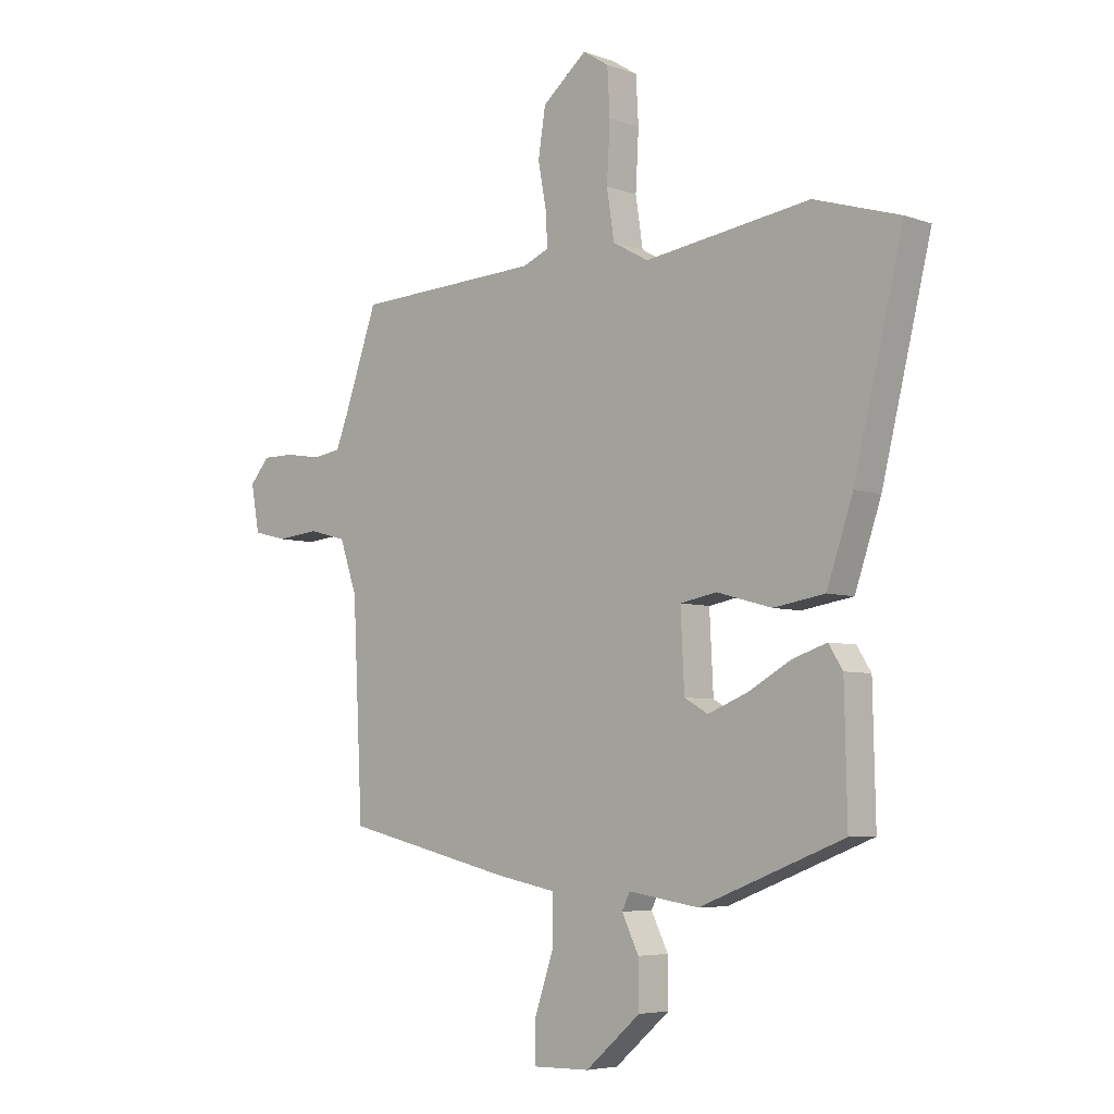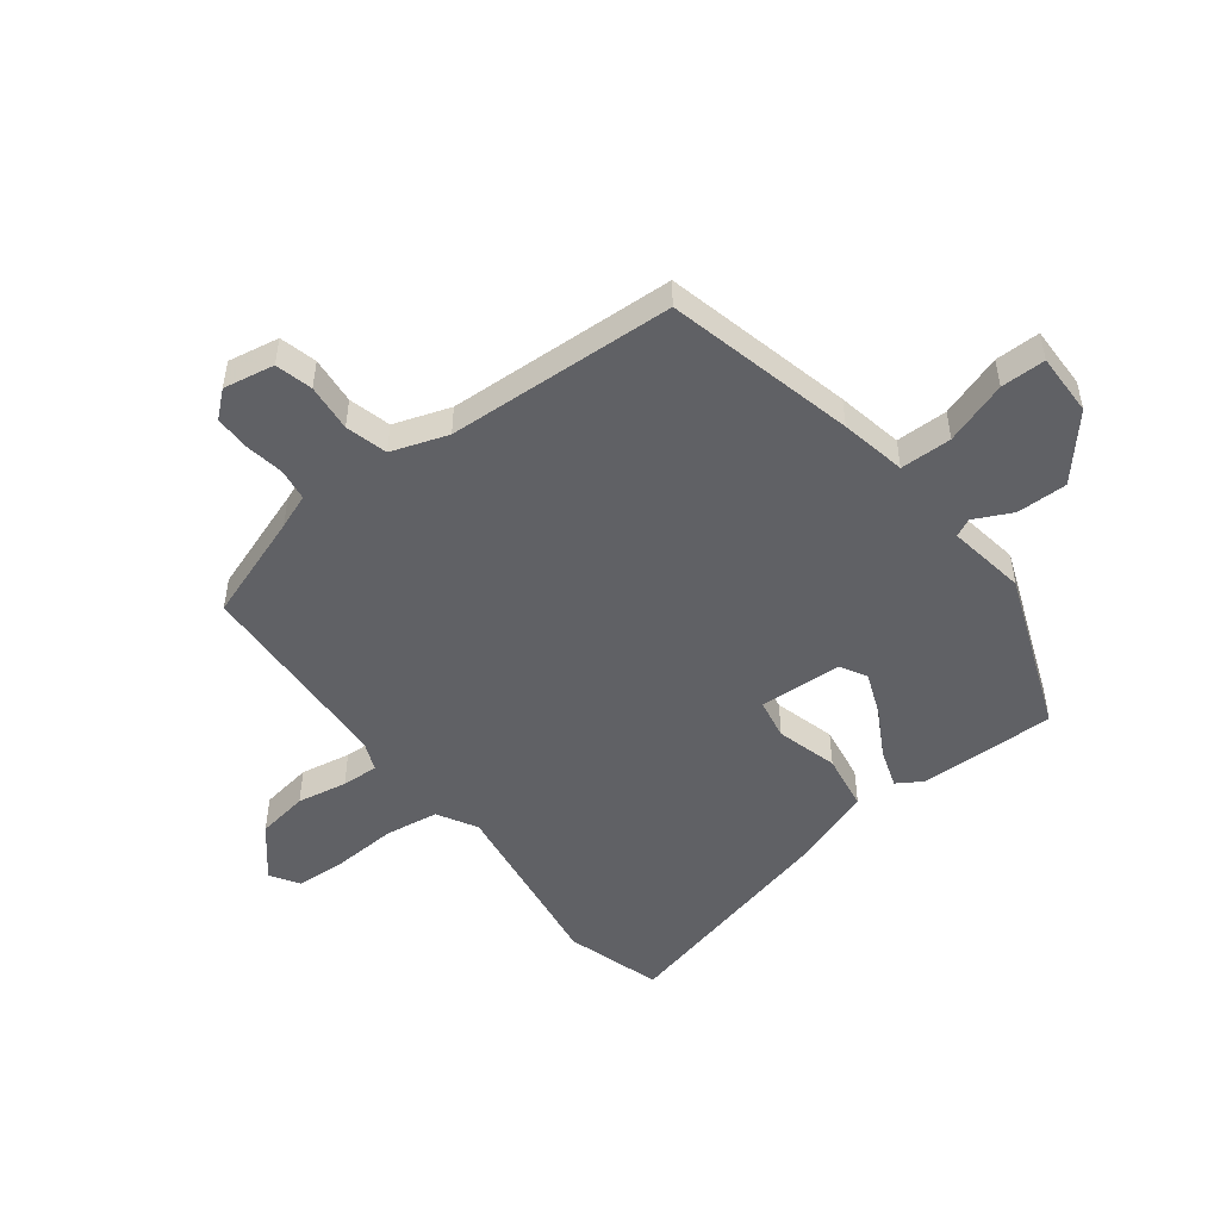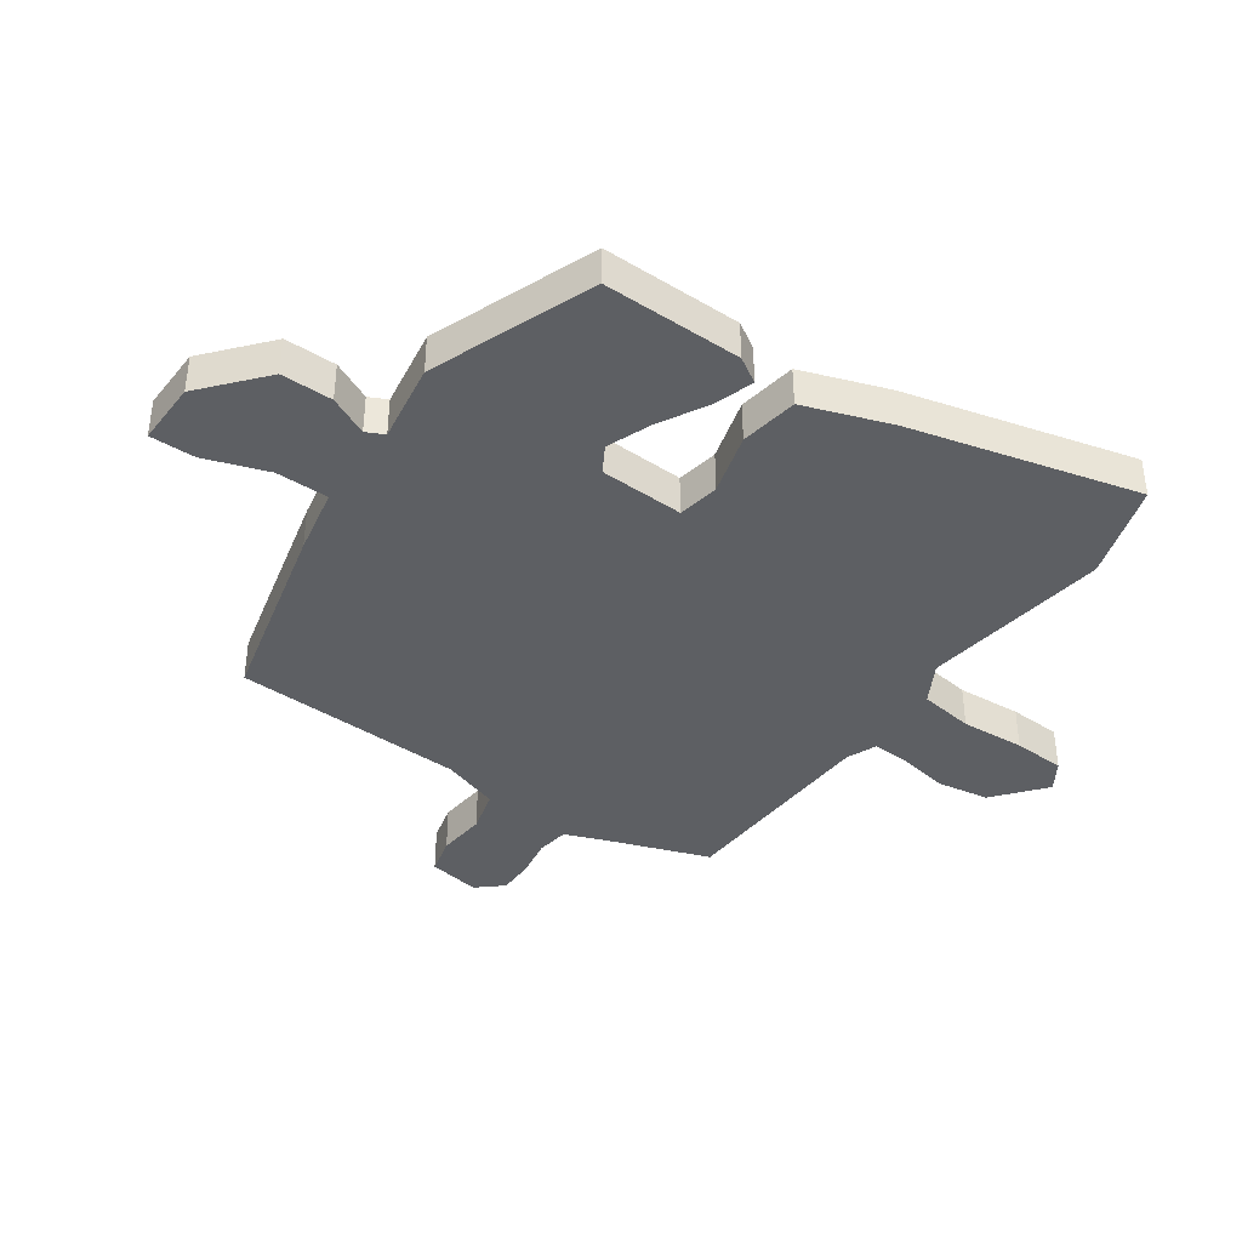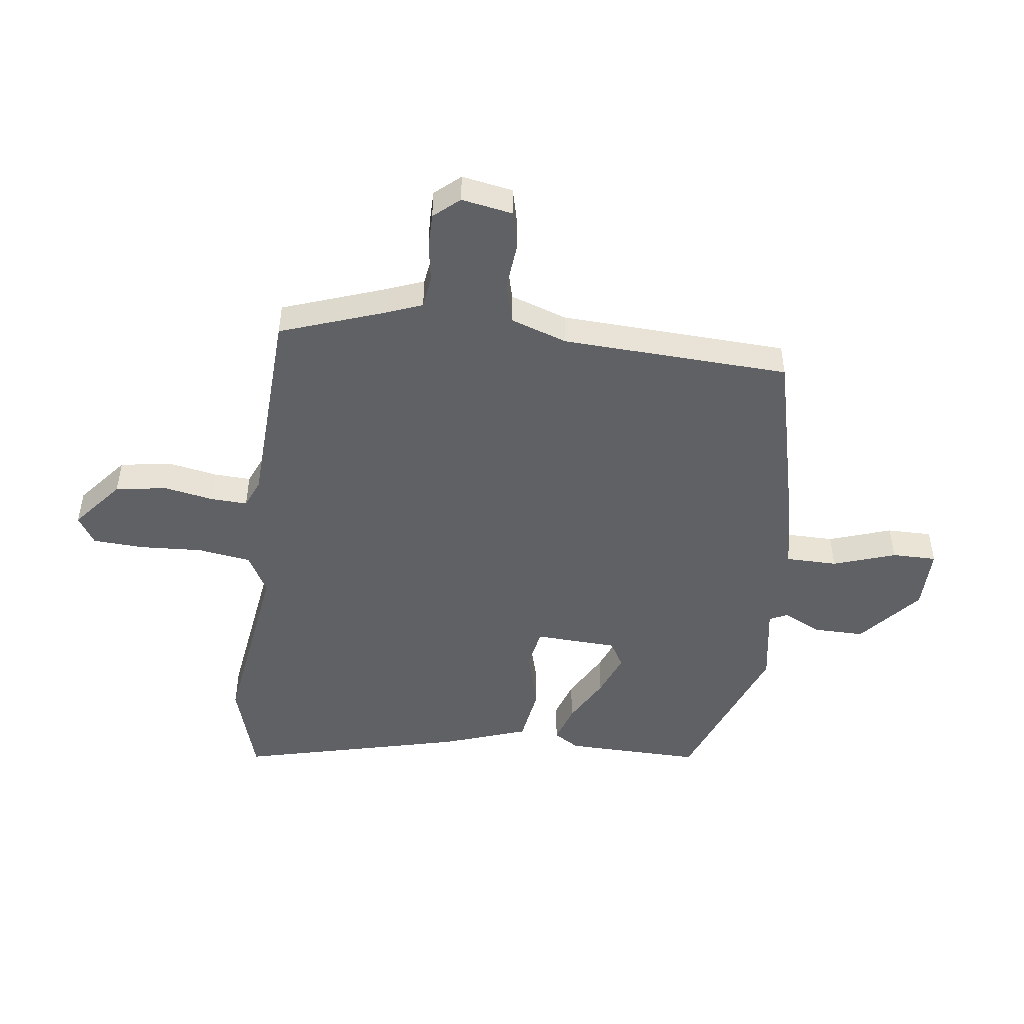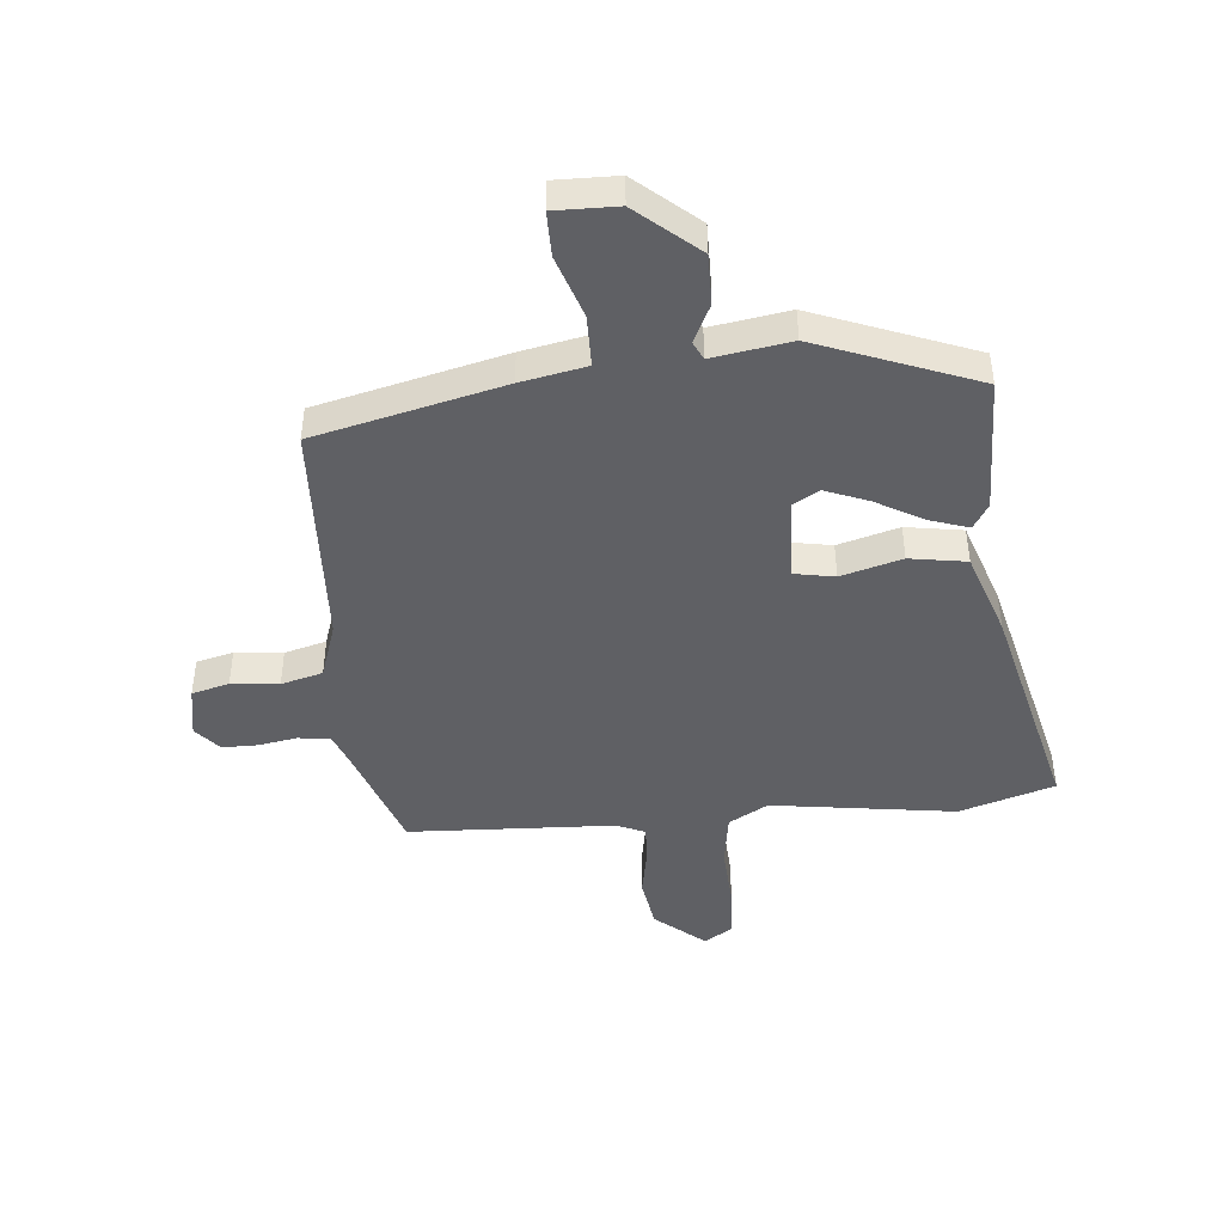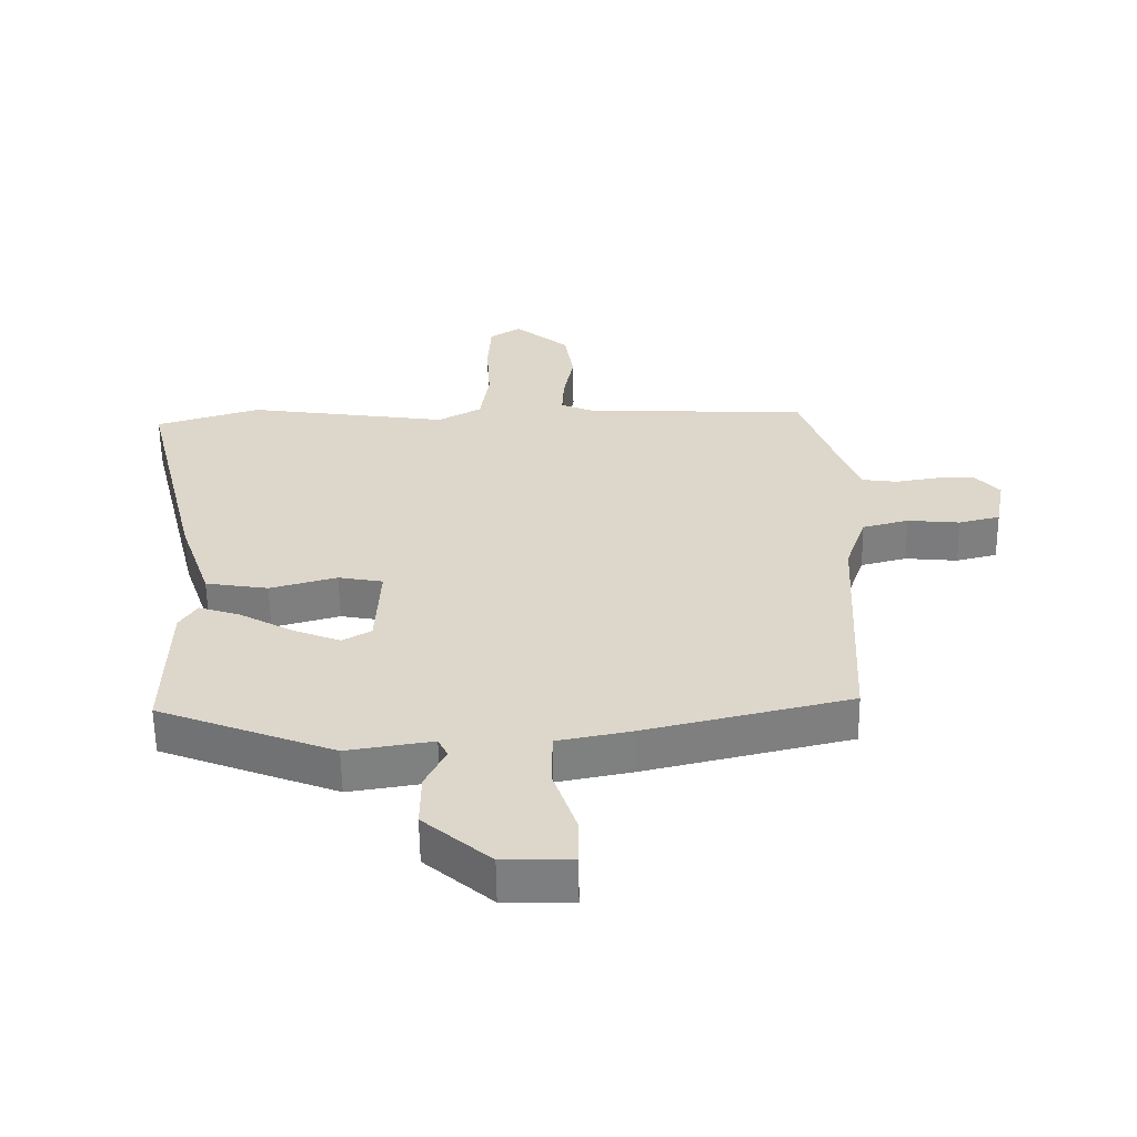
<metadata>
{"format":"obj","ext":"obj","renderer":"f3d","projection":"perspective","resolution":1024,"background":"white","views":[{"elev":-5.5,"azim":-137.8,"up":"+Z"},{"elev":-50.0,"azim":127.5,"up":"+Y"},{"elev":-40.2,"azim":-124.7,"up":"+Y"},{"elev":-48.7,"azim":82.8,"up":"+Y"},{"elev":-45.0,"azim":-174.6,"up":"+Y"},{"elev":-59.4,"azim":0.8,"up":"+Z"}]}
</metadata>
<code>
v 0.505 0.07 -0.408
v 0.181 0.07 -0.485
v 0.068 0.07 -0.507
v 0.067 0.07 -0.596
v 0.103 0.07 -0.704
v 0.103 0.07 -0.781
v -0.005 0.07 -0.779
v -0.11 0.07 -0.688
v -0.109 0.07 -0.601
v -0.077 0.07 -0.535
v -0.092 0.07 -0.504
v -0.227 0.07 -0.525
v -0.502 0.07 -0.418
v -0.497 0.07 -0.182
v -0.47 0.07 -0.139
v -0.404 0.07 -0.161
v -0.322 0.07 -0.207
v -0.247 0.07 -0.237
v -0.202 0.07 -0.211
v -0.195 0.07 -0.068
v -0.265 0.07 -0.055
v -0.37 0.07 -0.084
v -0.468 0.07 -0.068
v -0.518 0.07 0.079
v -0.612 0.07 0.466
v -0.448 0.07 0.516
v -0.131 0.07 0.47
v -0.063 0.07 0.508
v -0.049 0.07 0.6
v -0.055 0.07 0.709
v -0.05 0.07 0.797
v -0.001 0.07 0.828
v 0.084 0.07 0.757
v 0.098 0.07 0.668
v 0.082 0.07 0.582
v 0.079 0.07 0.519
v 0.129 0.07 0.498
v 0.483 0.07 0.481
v 0.547 0.07 0.298
v 0.57 0.07 0.238
v 0.625 0.07 0.23
v 0.692 0.07 0.241
v 0.753 0.07 0.241
v 0.791 0.07 0.197
v 0.775 0.07 0.109
v 0.711 0.07 0.093
v 0.629 0.07 0.101
v 0.557 0.07 0.082
v 0.524 0.07 -0.015
v 0.505 0 -0.408
v 0.181 0 -0.485
v 0.068 0 -0.507
v 0.067 0 -0.596
v 0.103 0 -0.704
v 0.103 0 -0.781
v -0.005 0 -0.779
v -0.11 0 -0.688
v -0.109 0 -0.601
v -0.077 0 -0.535
v -0.092 0 -0.504
v -0.227 0 -0.525
v -0.502 0 -0.418
v -0.497 0 -0.182
v -0.47 0 -0.139
v -0.404 0 -0.161
v -0.322 0 -0.207
v -0.247 0 -0.237
v -0.202 0 -0.211
v -0.195 0 -0.068
v -0.265 0 -0.055
v -0.37 0 -0.084
v -0.468 0 -0.068
v -0.518 0 0.079
v -0.612 0 0.466
v -0.448 0 0.516
v -0.131 0 0.47
v -0.063 0 0.508
v -0.049 0 0.6
v -0.055 0 0.709
v -0.05 0 0.797
v -0.001 0 0.828
v 0.084 0 0.757
v 0.098 0 0.668
v 0.082 0 0.582
v 0.079 0 0.519
v 0.129 0 0.498
v 0.483 0 0.481
v 0.547 0 0.298
v 0.57 0 0.238
v 0.625 0 0.23
v 0.692 0 0.241
v 0.753 0 0.241
v 0.791 0 0.197
v 0.775 0 0.109
v 0.711 0 0.093
v 0.629 0 0.101
v 0.557 0 0.082
v 0.524 0 -0.015
f 44 45 46 47
f 44 47 48
f 41 42 43 44
f 40 41 44 48
f 39 40 48 49
f 37 38 39 49
f 32 33 34 35
f 32 35 36
f 29 30 31 32
f 28 29 32 36
f 27 28 36 37
f 25 26 27
f 24 25 27
f 21 22 23 24
f 20 21 24 27
f 19 20 27 37
f 14 15 16 17
f 14 17 18
f 11 12 13 14
f 11 14 18
f 7 8 9 10
f 5 6 7 10
f 4 5 10 11
f 3 4 11 18
f 19 37 49 1
f 3 18 19
f 1 2 3 19
f 96 95 94 93
f 97 96 93
f 93 92 91 90
f 97 93 90 89
f 98 97 89 88
f 98 88 87 86
f 84 83 82 81
f 85 84 81
f 81 80 79 78
f 85 81 78 77
f 86 85 77 76
f 76 75 74
f 76 74 73
f 73 72 71 70
f 76 73 70 69
f 86 76 69 68
f 66 65 64 63
f 67 66 63
f 63 62 61 60
f 67 63 60
f 59 58 57 56
f 59 56 55 54
f 60 59 54 53
f 67 60 53 52
f 50 98 86 68
f 68 67 52
f 68 52 51 50
f 1 50 51 2
f 2 51 52 3
f 3 52 53 4
f 4 53 54 5
f 5 54 55 6
f 6 55 56 7
f 7 56 57 8
f 8 57 58 9
f 9 58 59 10
f 10 59 60 11
f 11 60 61 12
f 12 61 62 13
f 13 62 63 14
f 14 63 64 15
f 15 64 65 16
f 16 65 66 17
f 17 66 67 18
f 18 67 68 19
f 19 68 69 20
f 20 69 70 21
f 21 70 71 22
f 22 71 72 23
f 23 72 73 24
f 24 73 74 25
f 25 74 75 26
f 26 75 76 27
f 27 76 77 28
f 28 77 78 29
f 29 78 79 30
f 30 79 80 31
f 31 80 81 32
f 32 81 82 33
f 33 82 83 34
f 34 83 84 35
f 35 84 85 36
f 36 85 86 37
f 37 86 87 38
f 38 87 88 39
f 39 88 89 40
f 40 89 90 41
f 41 90 91 42
f 42 91 92 43
f 43 92 93 44
f 44 93 94 45
f 45 94 95 46
f 46 95 96 47
f 47 96 97 48
f 48 97 98 49
f 49 98 50 1

</code>
